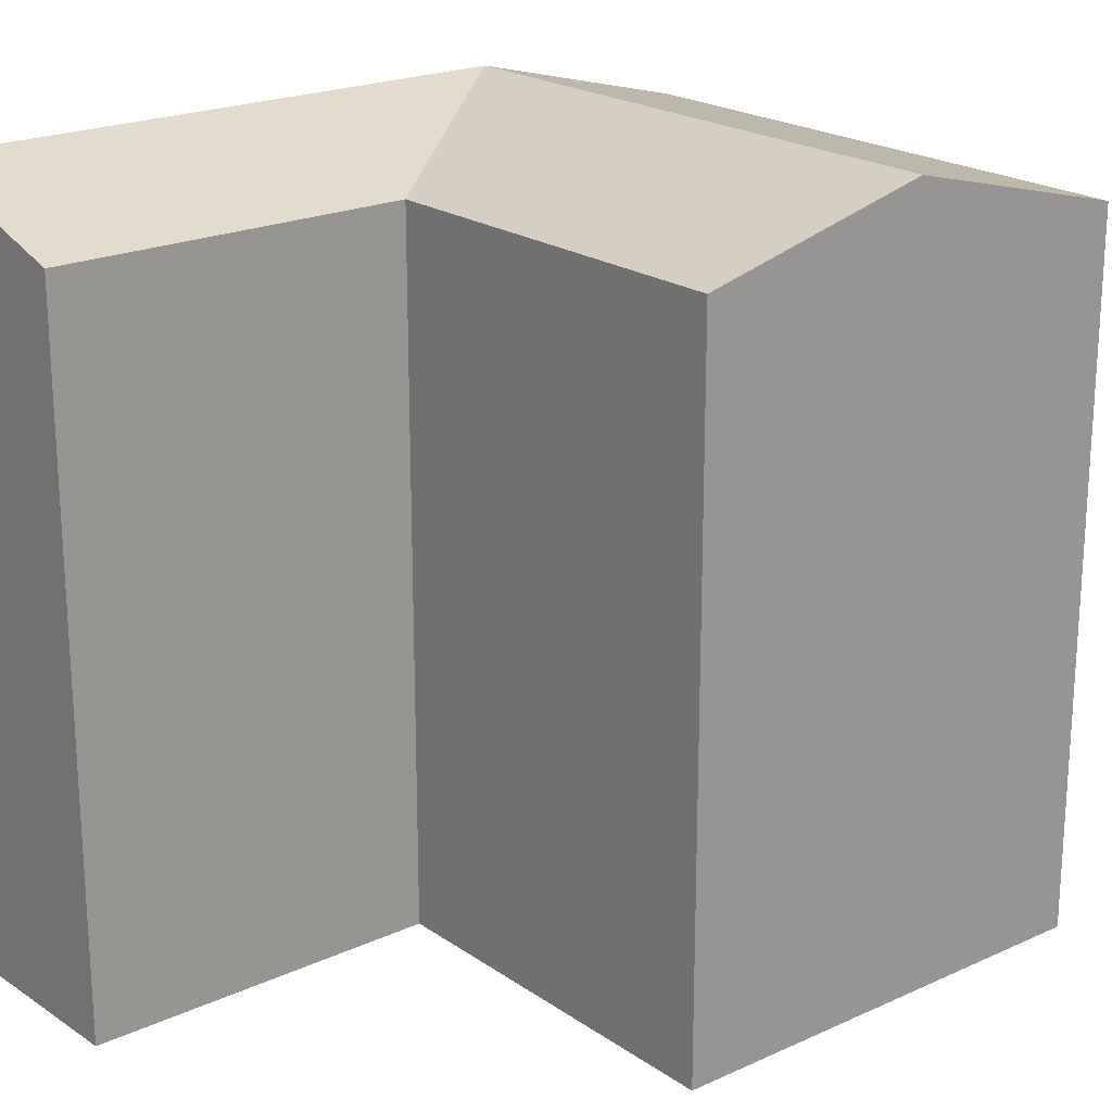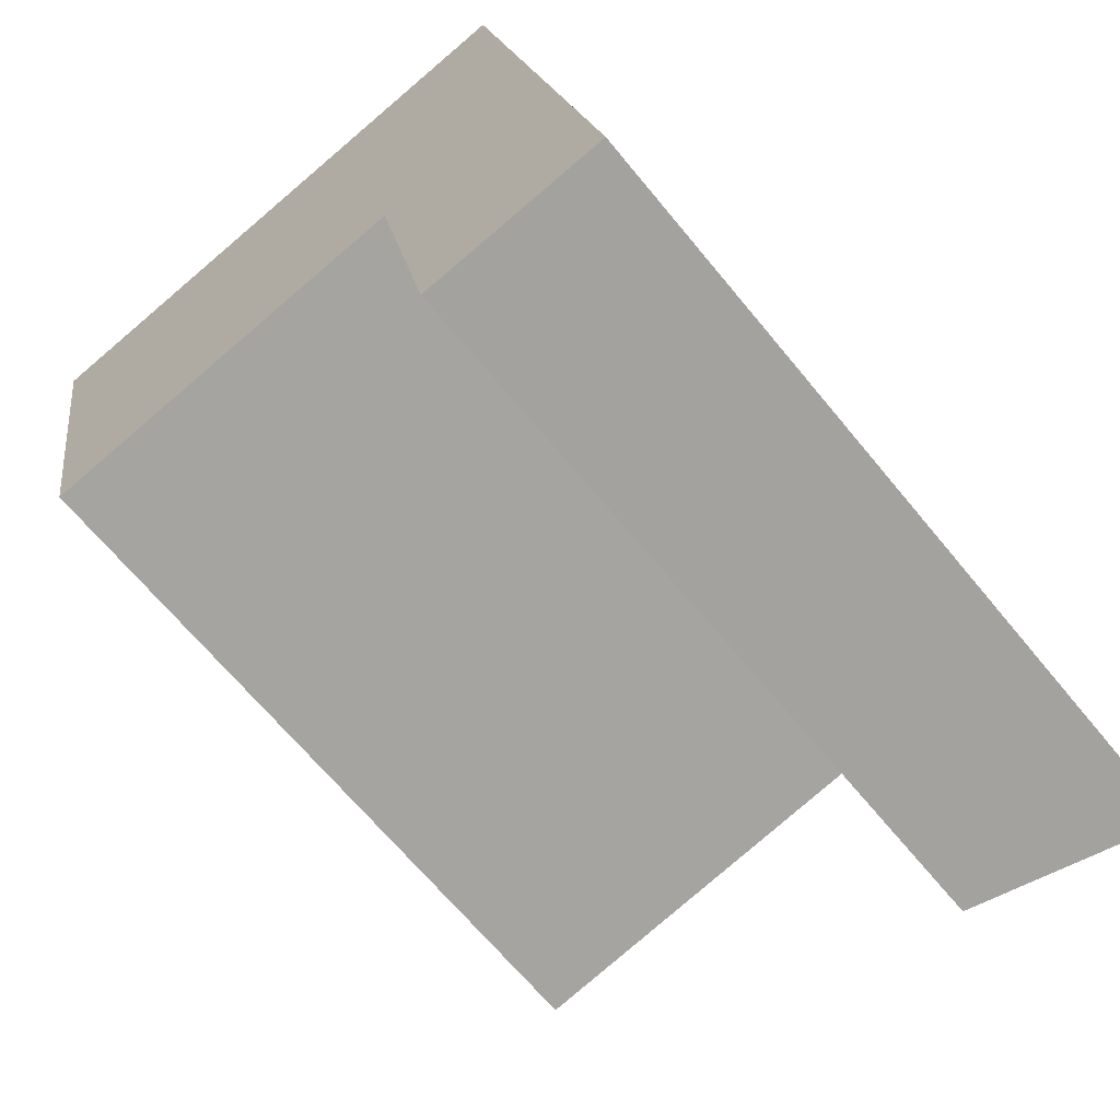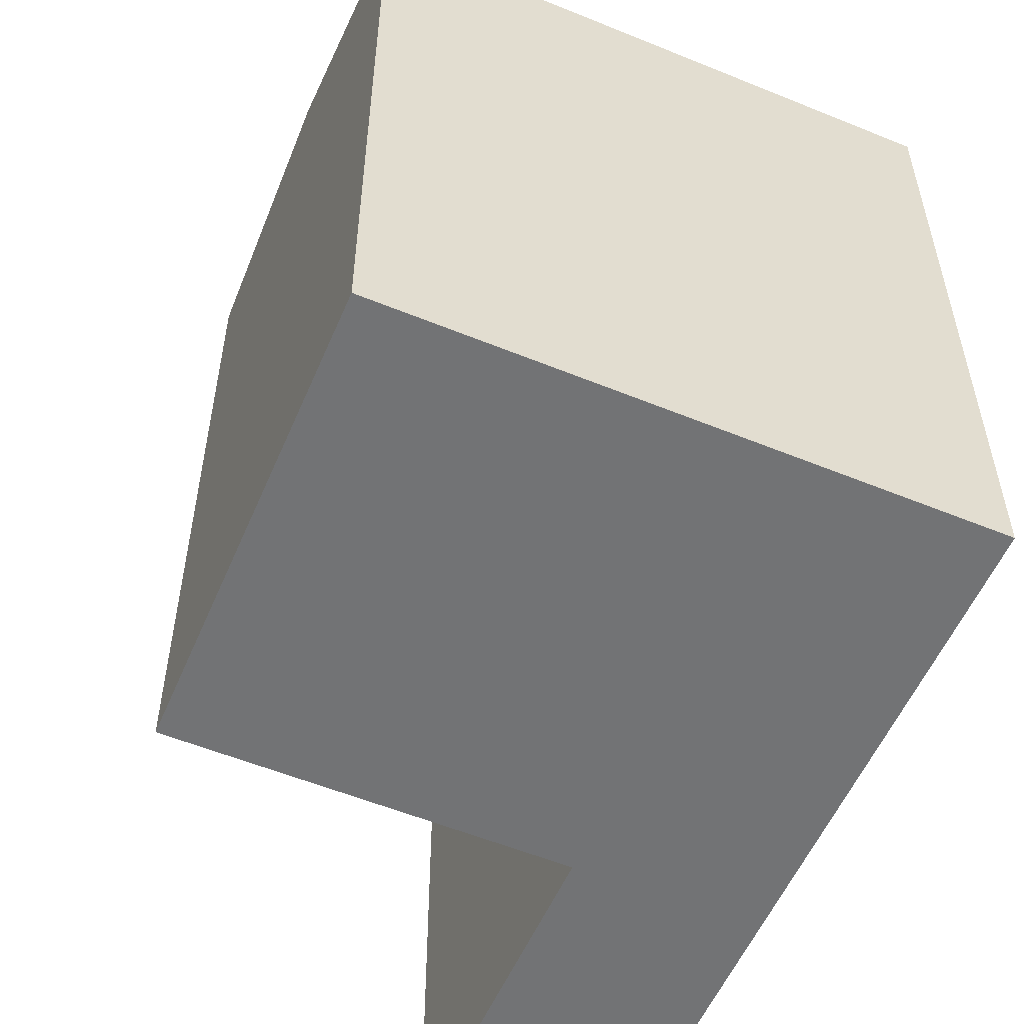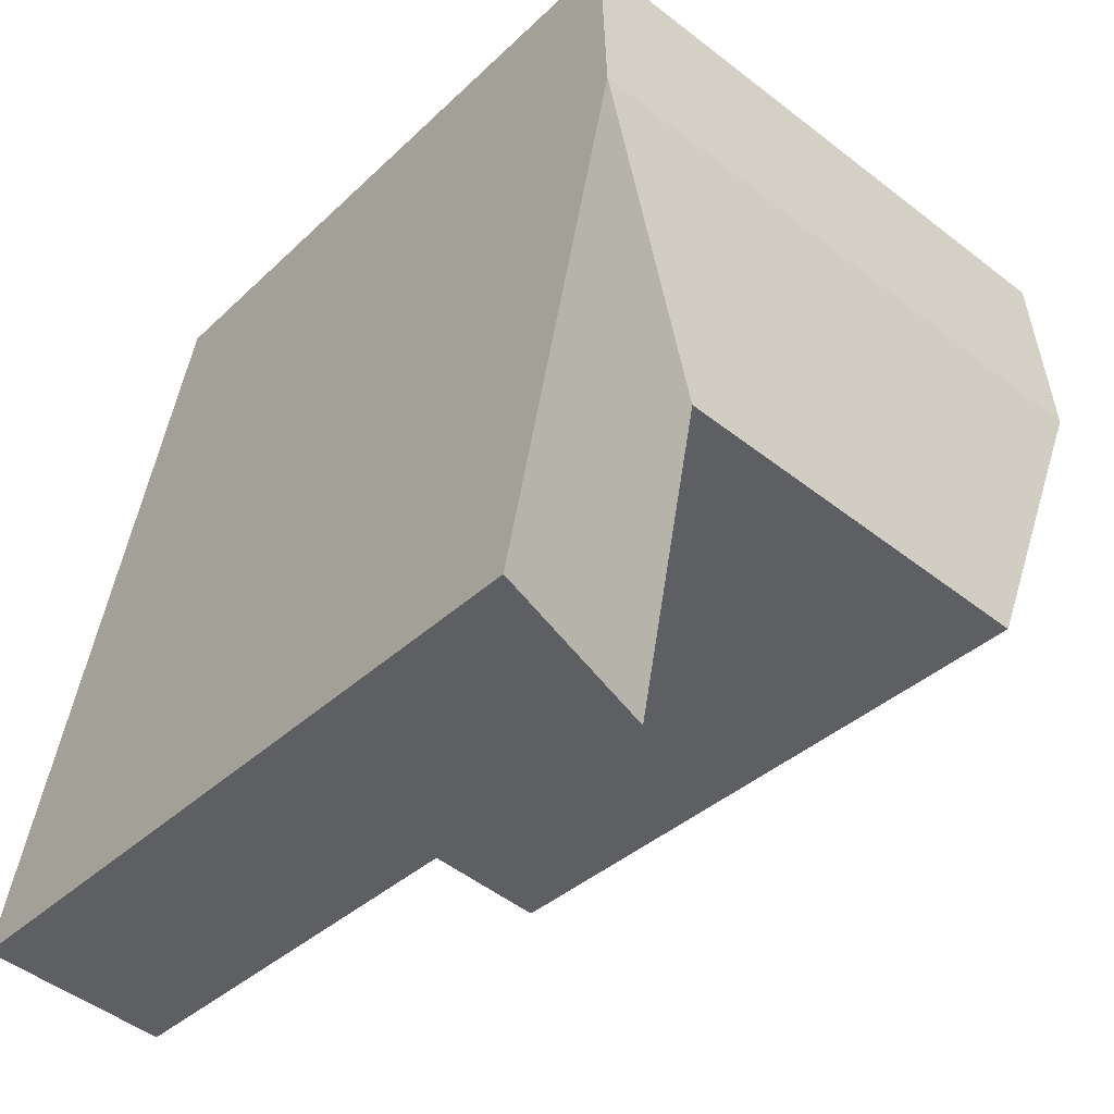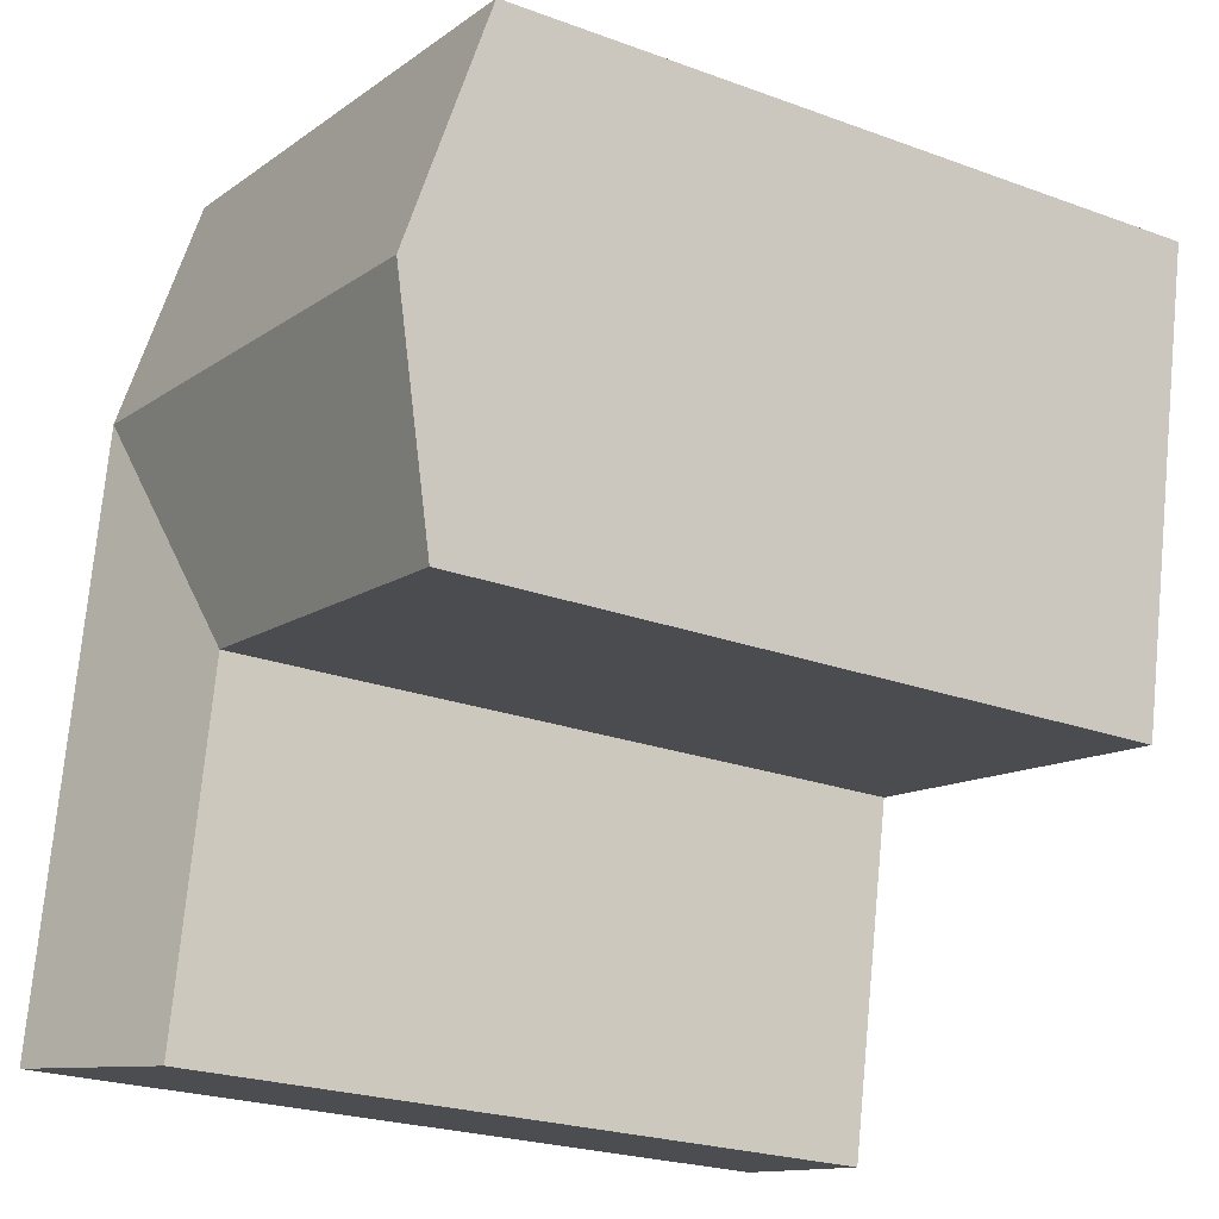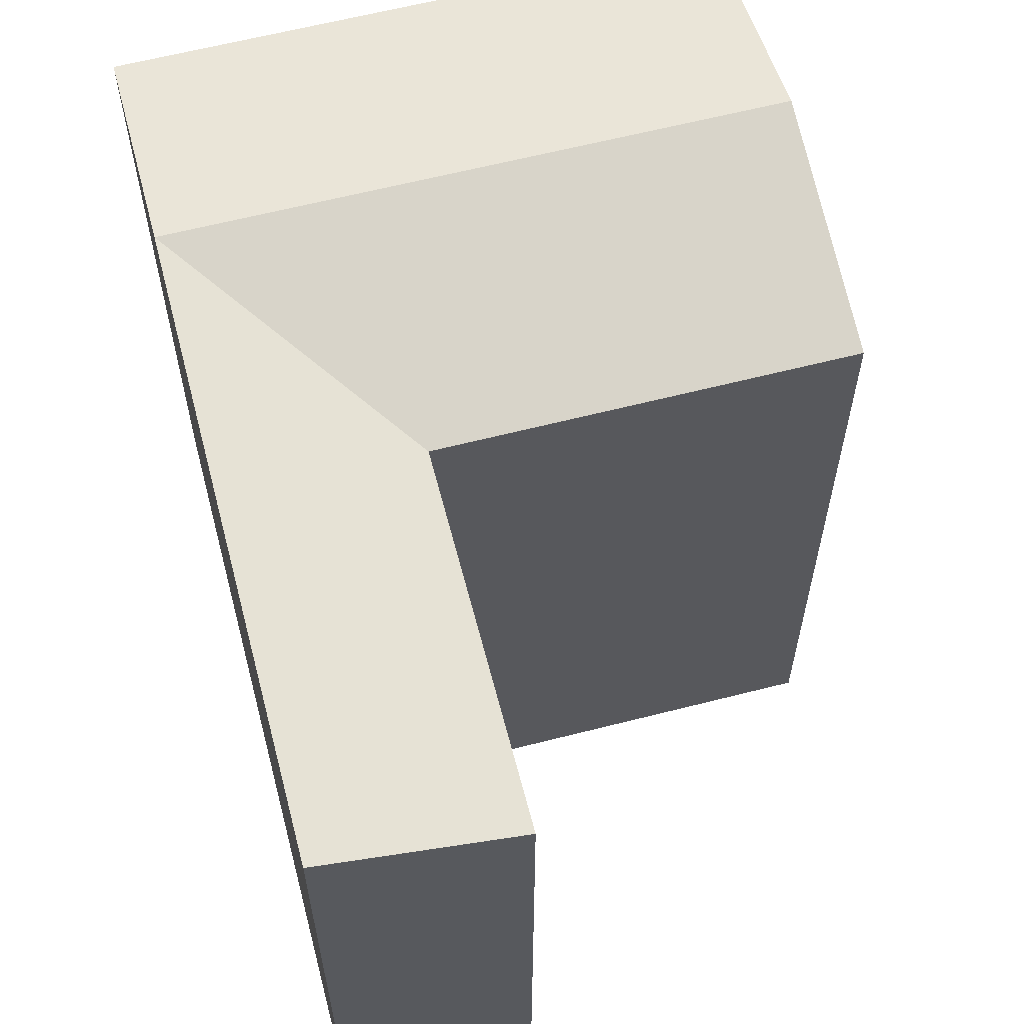
<metadata>
{"format":"obj","ext":"obj","renderer":"f3d","projection":"perspective","resolution":1024,"background":"white","views":[{"elev":21.0,"azim":-139.9,"up":"+Y"},{"elev":-66.2,"azim":39.3,"up":"+Z"},{"elev":-55.8,"azim":-33.7,"up":"+Y"},{"elev":-35.7,"azim":141.2,"up":"+Z"},{"elev":-23.7,"azim":-121.6,"up":"+Z"},{"elev":62.5,"azim":155.0,"up":"+Y"}]}
</metadata>
<code>
v  19.01 6.322e-16 -10.32
v  15.59 1.319e-15 -21.55
v  20.91 1.265e-15 -20.66
v  17.78 2.226e-16 -3.635
v  13.71 6.922e-16 -11.3
v  16.55 -1.871e-16 3.055
v  2.534 8.184e-16 -13.37
v  11.25 -1.271e-16 2.076
v  0 0 0
v  1.267 4.092e-16 -6.683
v  15.59 20.65 -21.55
v  19.01 22.35 -10.33
v  20.91 22.35 -20.66
v  13.71 20.65 -11.3
v  17.78 22.35 -3.635
v  11.25 20.65 2.075
v  16.55 20.65 3.055
v  0.0004398 20.65 -0.0006537
v  12.48 22.35 -4.615
v  1.267 22.35 -6.684
v  2.534 20.65 -13.37
g defaultobject
f 1 2 3
f 2 1 4
f 2 4 5
f 5 4 6
f 5 6 7
f 7 6 8
f 7 8 9
f 7 9 10
f 11 12 13
f 12 11 14
f 12 14 15
f 15 16 17
f 16 15 18
f 18 15 19
f 18 19 20
f 14 19 15
f 19 14 20
f 20 14 21
f 12 3 13
f 3 12 15
f 3 15 17
f 3 17 6
f 3 6 1
f 1 6 4
f 17 8 6
f 8 17 9
f 9 17 16
f 9 16 18
f 18 10 9
f 10 18 7
f 7 18 21
f 21 18 20
f 14 2 5
f 2 14 11
f 11 3 2
f 3 11 13
f 21 5 7
f 5 21 14

</code>
